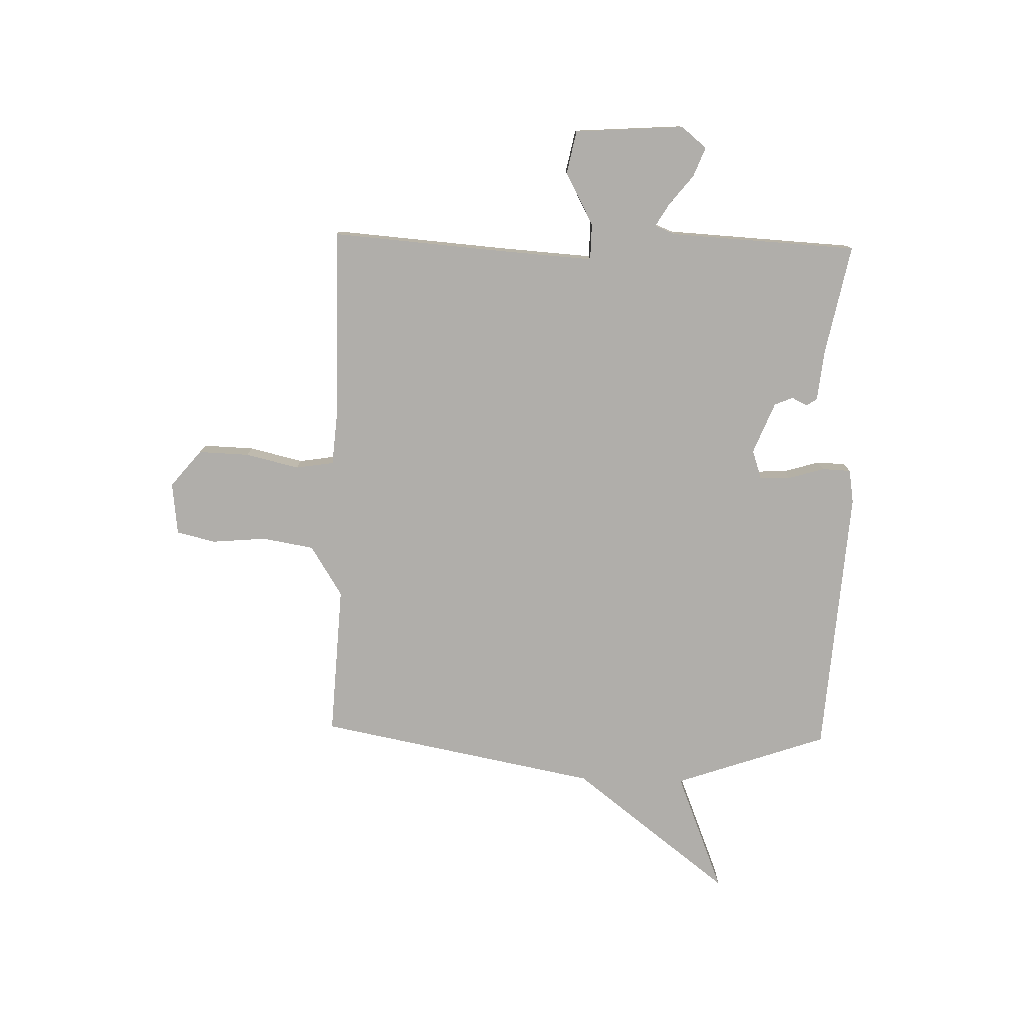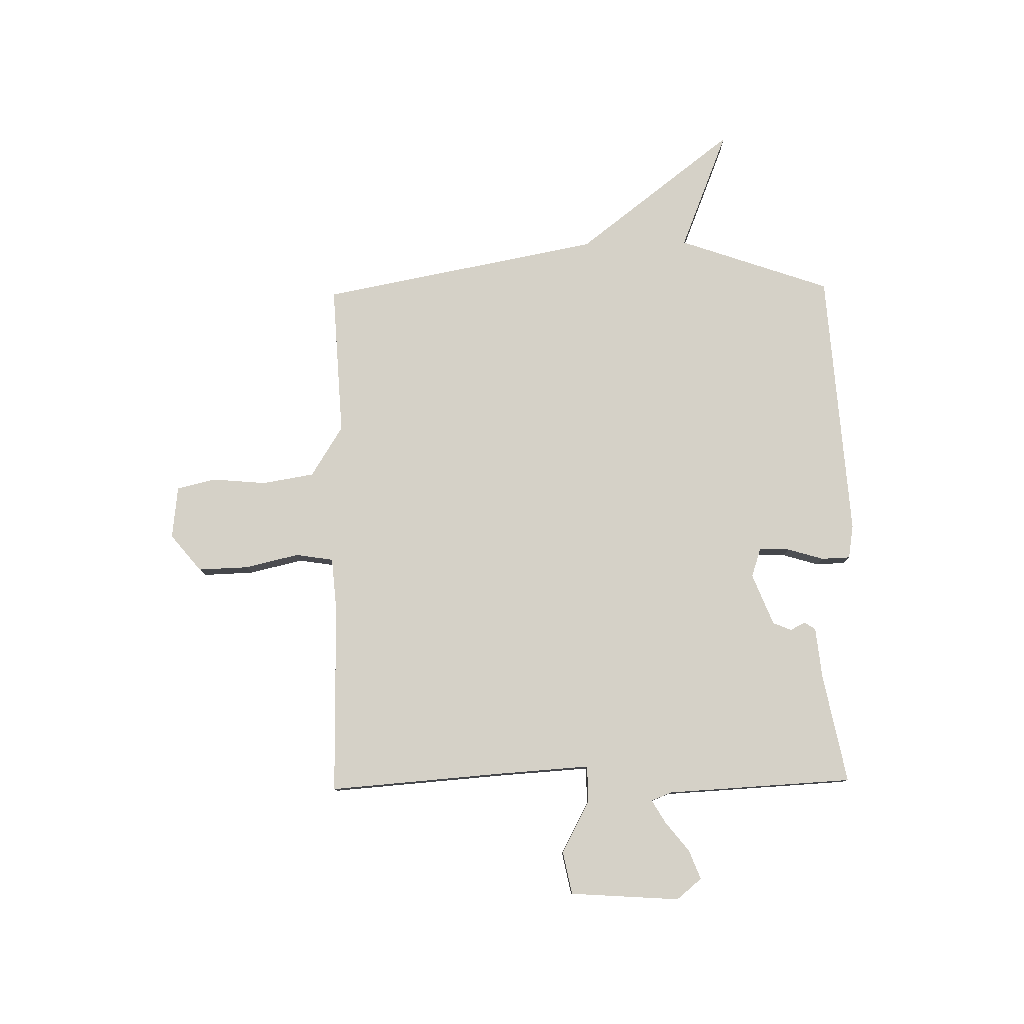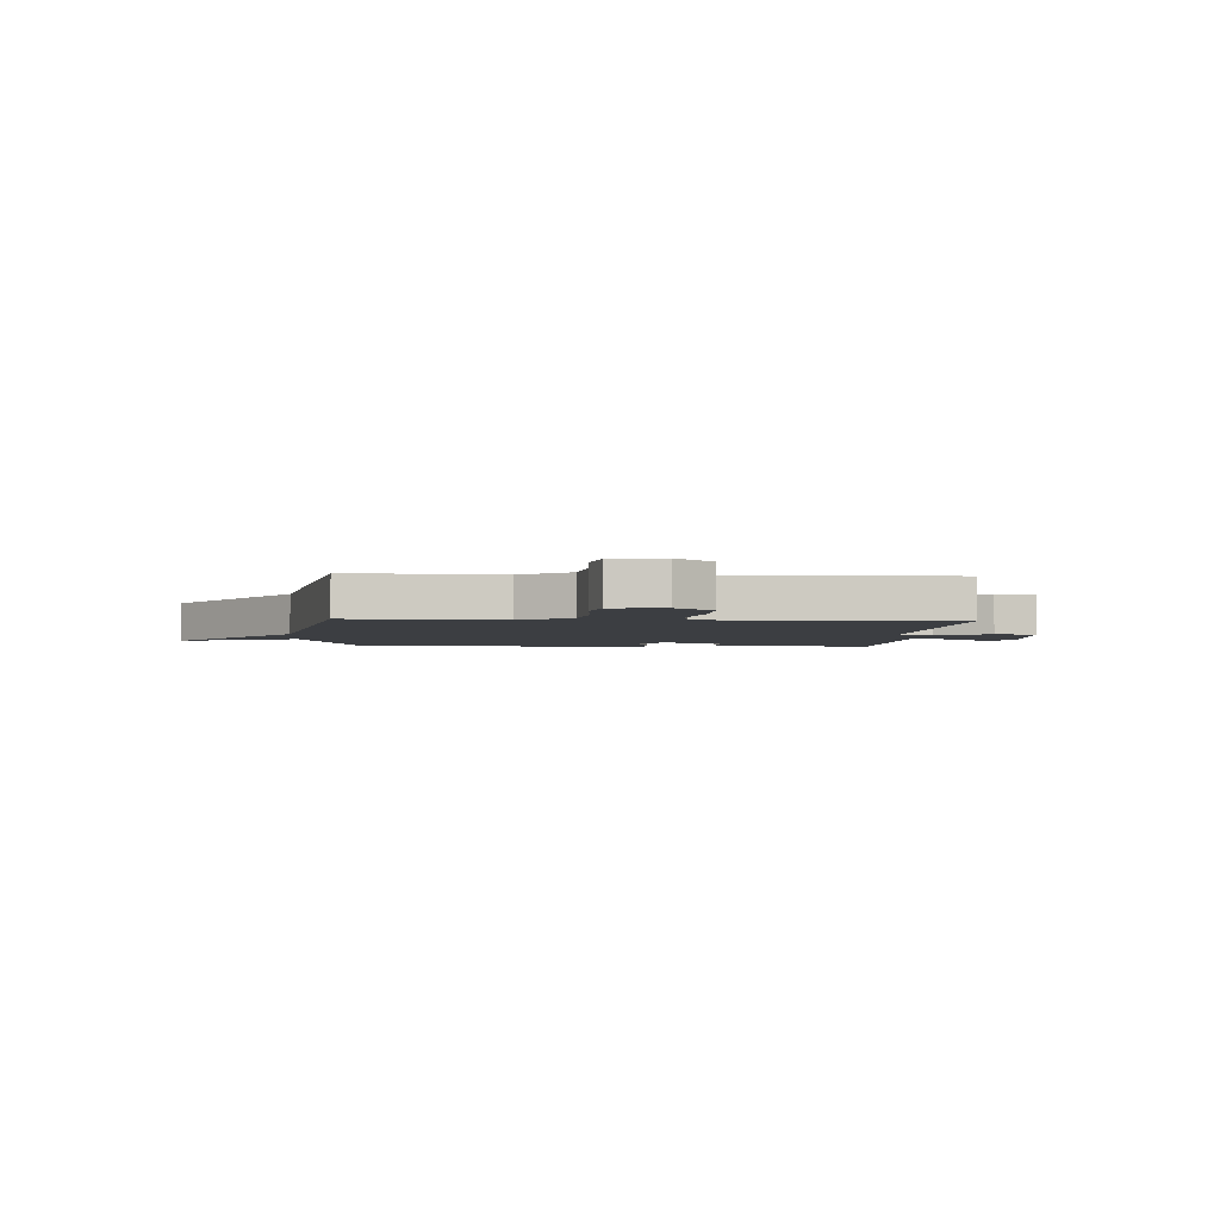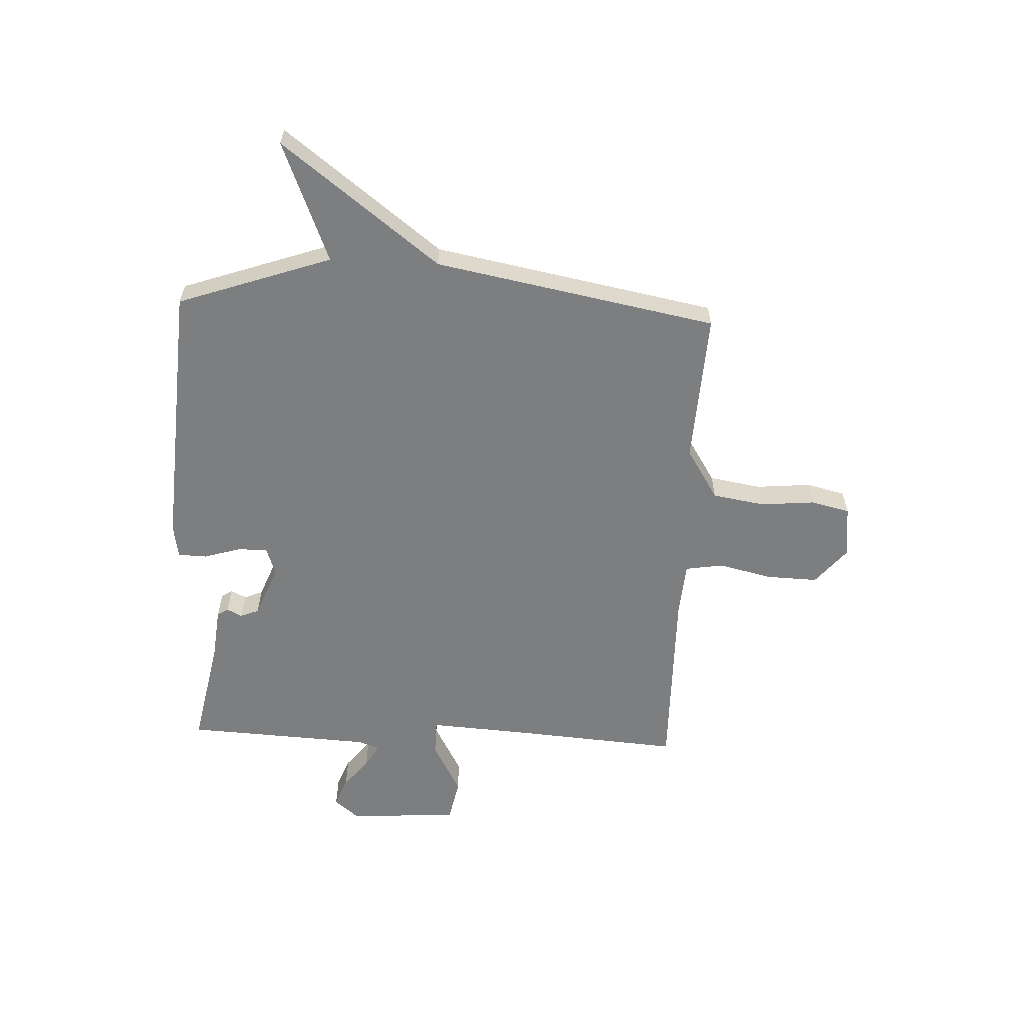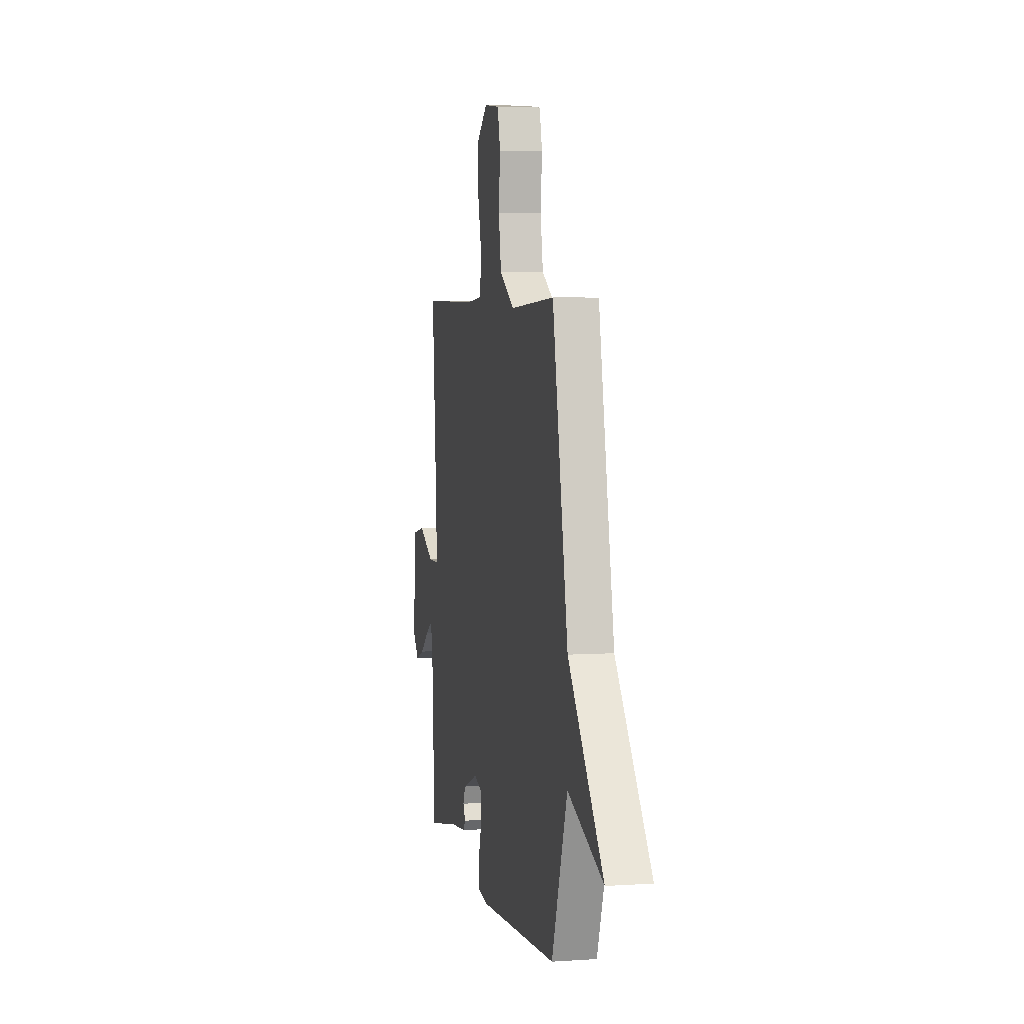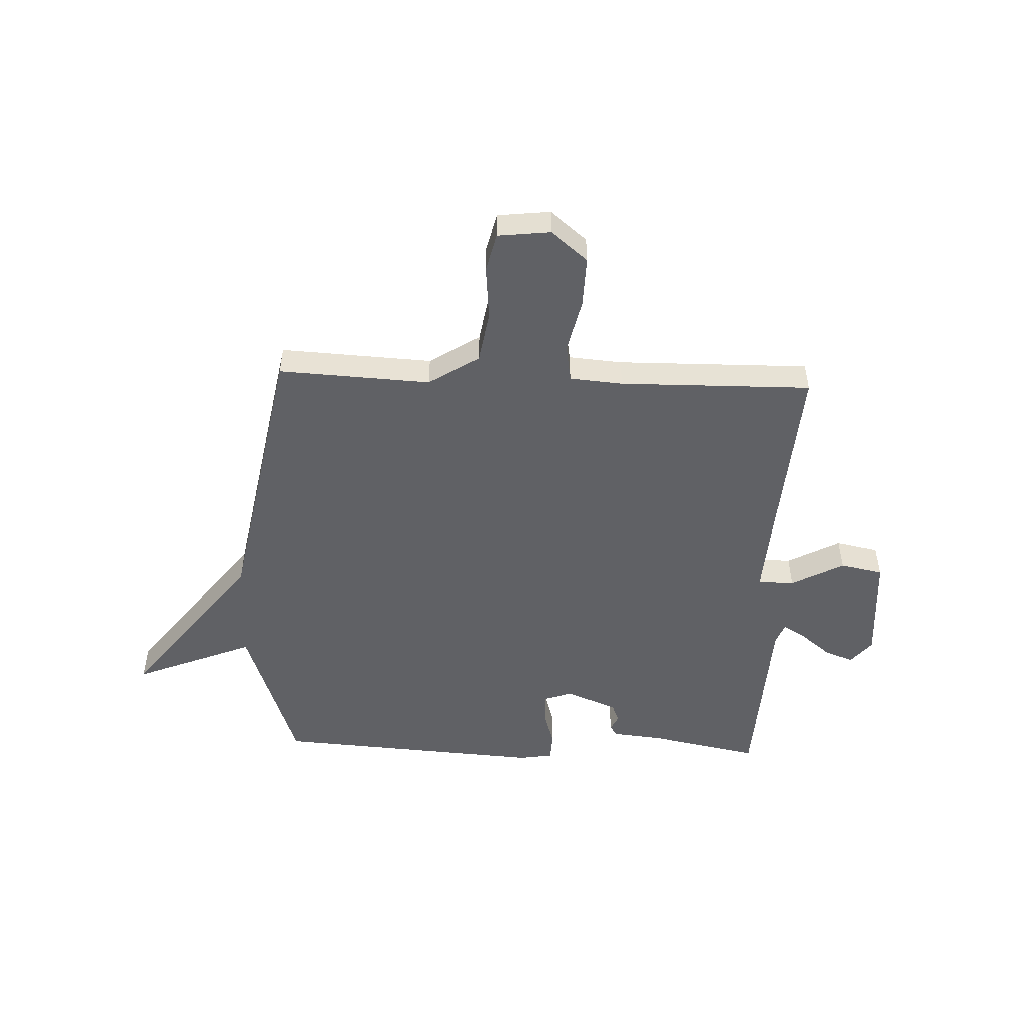
<metadata>
{"format":"obj","ext":"obj","renderer":"f3d","projection":"perspective","resolution":1024,"background":"white","views":[{"elev":-77.8,"azim":88.4,"up":"+Y"},{"elev":79.4,"azim":89.0,"up":"+Y"},{"elev":-3.2,"azim":-3.7,"up":"+Y"},{"elev":-59.3,"azim":-92.6,"up":"+Y"},{"elev":4.8,"azim":-102.1,"up":"+Z"},{"elev":-50.4,"azim":-2.2,"up":"+Y"}]}
</metadata>
<code>
v 0.5 0.07 -0.5
v 0.298 0.07 -0.46
v 0.203 0.07 -0.45
v 0.19 0.07 -0.43
v 0.204 0.07 -0.402
v 0.19 0.07 -0.368
v 0.095 0.07 -0.33
v 0.041 0.07 -0.348
v 0.043 0.07 -0.404
v 0.063 0.07 -0.471
v 0.061 0.07 -0.524
v -0.001 0.07 -0.534
v -0.5 0.07 -0.5
v -0.598 0.07 -0.218
v -0.82 0.07 -0.307
v -0.598 0.07 -0.018
v -0.5 0.07 0.5
v -0.22 0.07 0.485
v -0.126 0.07 0.544
v -0.11 0.07 0.64
v -0.119 0.07 0.74
v -0.102 0.07 0.812
v -0.005 0.07 0.823
v 0.063 0.07 0.767
v 0.06 0.07 0.673
v 0.037 0.07 0.574
v 0.048 0.07 0.504
v 0.146 0.07 0.496
v 0.5 0.07 0.5
v 0.476 0.07 0.179
v 0.465 0.07 0.007
v 0.532 0.07 0.006
v 0.629 0.07 0.058
v 0.708 0.07 0.042
v 0.722 0.07 -0.161
v 0.684 0.07 -0.207
v 0.63 0.07 -0.186
v 0.575 0.07 -0.142
v 0.533 0.07 -0.117
v 0.518 0.07 -0.155
v 0.5 0 -0.5
v 0.298 0 -0.46
v 0.203 0 -0.45
v 0.19 0 -0.43
v 0.204 0 -0.402
v 0.19 0 -0.368
v 0.095 0 -0.33
v 0.041 0 -0.348
v 0.043 0 -0.404
v 0.063 0 -0.471
v 0.061 0 -0.524
v -0.001 0 -0.534
v -0.5 0 -0.5
v -0.598 0 -0.218
v -0.82 0 -0.307
v -0.598 0 -0.018
v -0.5 0 0.5
v -0.22 0 0.485
v -0.126 0 0.544
v -0.11 0 0.64
v -0.119 0 0.74
v -0.102 0 0.812
v -0.005 0 0.823
v 0.063 0 0.767
v 0.06 0 0.673
v 0.037 0 0.574
v 0.048 0 0.504
v 0.146 0 0.496
v 0.5 0 0.5
v 0.476 0 0.179
v 0.465 0 0.007
v 0.532 0 0.006
v 0.629 0 0.058
v 0.708 0 0.042
v 0.722 0 -0.161
v 0.684 0 -0.207
v 0.63 0 -0.186
v 0.575 0 -0.142
v 0.533 0 -0.117
v 0.518 0 -0.155
f 36 37 38
f 35 36 38
f 34 35 38
f 33 34 38
f 32 33 38
f 31 32 38 39
f 28 29 30
f 27 28 30 31
f 24 25 26
f 23 24 26
f 22 23 26
f 21 22 26
f 20 21 26
f 19 20 26 27
f 31 39 40
f 27 31 40
f 19 27 40
f 18 19 40
f 14 15 16
f 14 16 17
f 13 14 17
f 12 13 17
f 11 12 17
f 10 11 17
f 9 10 17
f 2 3 4 5
f 2 5 6
f 1 2 6
f 40 1 6
f 18 40 6 7
f 8 9 17 18
f 7 8 18
f 78 77 76
f 78 76 75
f 78 75 74
f 78 74 73
f 78 73 72
f 79 78 72 71
f 70 69 68
f 71 70 68 67
f 66 65 64
f 66 64 63
f 66 63 62
f 66 62 61
f 66 61 60
f 67 66 60 59
f 80 79 71
f 80 71 67
f 80 67 59
f 80 59 58
f 56 55 54
f 57 56 54
f 57 54 53
f 57 53 52
f 57 52 51
f 57 51 50
f 57 50 49
f 45 44 43 42
f 46 45 42
f 46 42 41
f 46 41 80
f 47 46 80 58
f 58 57 49 48
f 58 48 47
f 1 41 42 2
f 2 42 43 3
f 3 43 44 4
f 4 44 45 5
f 5 45 46 6
f 6 46 47 7
f 7 47 48 8
f 8 48 49 9
f 9 49 50 10
f 10 50 51 11
f 11 51 52 12
f 12 52 53 13
f 13 53 54 14
f 14 54 55 15
f 15 55 56 16
f 16 56 57 17
f 17 57 58 18
f 18 58 59 19
f 19 59 60 20
f 20 60 61 21
f 21 61 62 22
f 22 62 63 23
f 23 63 64 24
f 24 64 65 25
f 25 65 66 26
f 26 66 67 27
f 27 67 68 28
f 28 68 69 29
f 29 69 70 30
f 30 70 71 31
f 31 71 72 32
f 32 72 73 33
f 33 73 74 34
f 34 74 75 35
f 35 75 76 36
f 36 76 77 37
f 37 77 78 38
f 38 78 79 39
f 39 79 80 40
f 40 80 41 1

</code>
